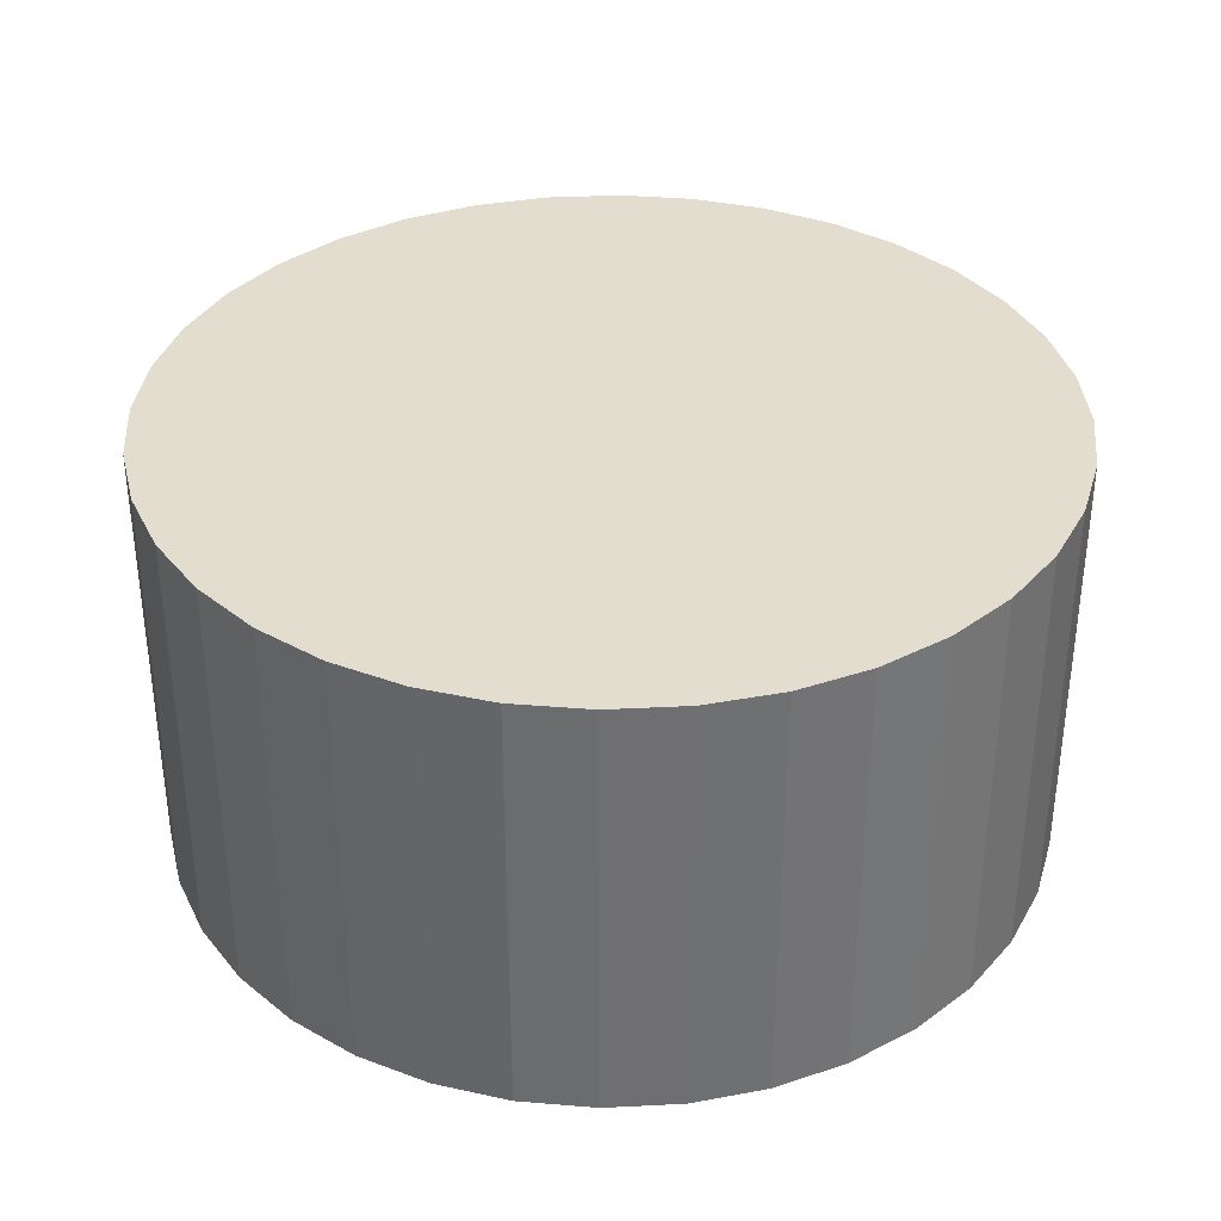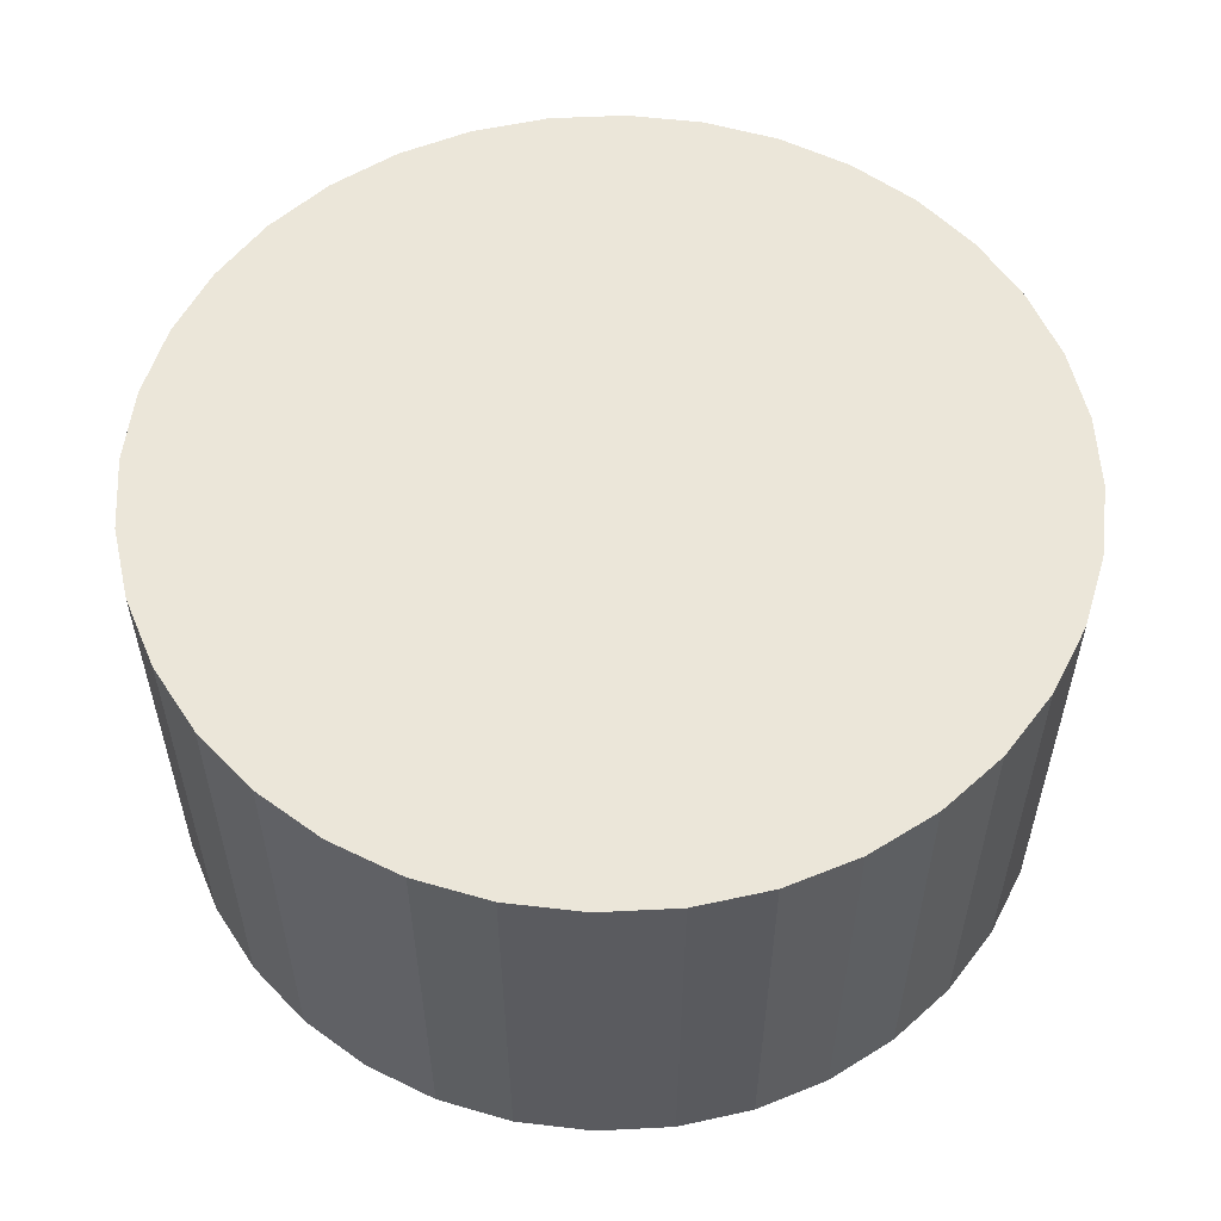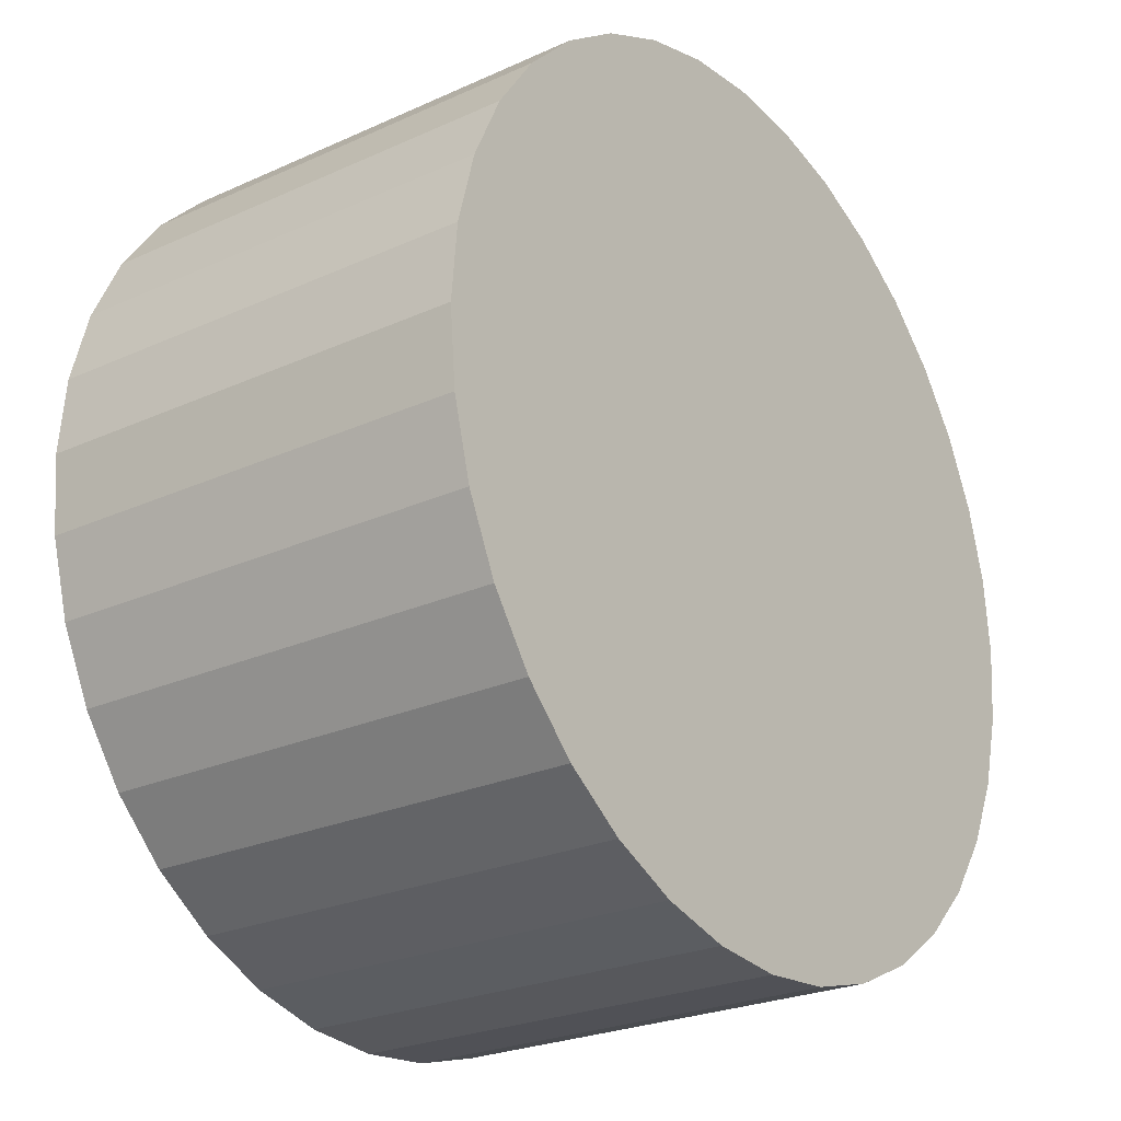
<metadata>
{"format":"obj","ext":"obj","renderer":"f3d","projection":"perspective","resolution":1024,"background":"white","views":[{"elev":35.6,"azim":151.2,"up":"+Y"},{"elev":56.0,"azim":-178.0,"up":"+Y"},{"elev":-24.7,"azim":126.6,"up":"+Z"}]}
</metadata>
<code>
o #ID125
v -0.5219 -0.7921 -0.4711
v -0.5219 -0.7921 -0.4594
v -0.5224 -0.7921 -0.4652
v -0.5204 -0.7921 -0.4767
v -0.5204 -0.7921 -0.4538
v -0.518 -0.7921 -0.482
v -0.518 -0.7921 -0.4485
v -0.5146 -0.7921 -0.4867
v -0.5146 -0.7921 -0.4437
v -0.5105 -0.7921 -0.4909
v -0.5105 -0.7921 -0.4396
v -0.5057 -0.7921 -0.4942
v -0.5057 -0.7921 -0.4363
v -0.5004 -0.7921 -0.4967
v -0.5004 -0.7921 -0.4338
v -0.4948 -0.7921 -0.4982
v -0.4948 -0.7921 -0.4323
v -0.489 -0.7921 -0.4987
v -0.489 -0.7921 -0.4318
v -0.4832 -0.7921 -0.4982
v -0.4832 -0.7921 -0.4323
v -0.4775 -0.7921 -0.4338
v -0.4775 -0.7921 -0.4967
v -0.4723 -0.7921 -0.4363
v -0.4723 -0.7921 -0.4942
v -0.4675 -0.7921 -0.4396
v -0.4675 -0.7921 -0.4909
v -0.4634 -0.7921 -0.4437
v -0.4634 -0.7921 -0.4867
v -0.46 -0.7921 -0.4485
v -0.46 -0.7921 -0.482
v -0.4576 -0.7921 -0.4538
v -0.4576 -0.7921 -0.4767
v -0.456 -0.7921 -0.4594
v -0.456 -0.7921 -0.4711
v -0.4555 -0.7921 -0.4652
v -0.4555 -0.7921 -0.4652
v -0.456 -0.7921 -0.4711
v -0.456 -0.7921 -0.4594
v -0.4576 -0.7921 -0.4767
v -0.4576 -0.7921 -0.4538
v -0.46 -0.7921 -0.482
v -0.46 -0.7921 -0.4485
v -0.4634 -0.7921 -0.4867
v -0.4634 -0.7921 -0.4437
v -0.4675 -0.7921 -0.4909
v -0.4675 -0.7921 -0.4396
v -0.4723 -0.7921 -0.4942
v -0.4723 -0.7921 -0.4363
v -0.4775 -0.7921 -0.4967
v -0.4775 -0.7921 -0.4338
v -0.4832 -0.7921 -0.4982
v -0.4832 -0.7921 -0.4323
v -0.489 -0.7921 -0.4318
v -0.489 -0.7921 -0.4987
v -0.4948 -0.7921 -0.4323
v -0.4948 -0.7921 -0.4982
v -0.5004 -0.7921 -0.4338
v -0.5004 -0.7921 -0.4967
v -0.5057 -0.7921 -0.4363
v -0.5057 -0.7921 -0.4942
v -0.5105 -0.7921 -0.4396
v -0.5105 -0.7921 -0.4909
v -0.5146 -0.7921 -0.4437
v -0.5146 -0.7921 -0.4867
v -0.518 -0.7921 -0.4485
v -0.518 -0.7921 -0.482
v -0.5204 -0.7921 -0.4538
v -0.5204 -0.7921 -0.4767
v -0.5219 -0.7921 -0.4594
v -0.5219 -0.7921 -0.4711
v -0.5224 -0.7921 -0.4652
v -0.456 -0.7921 -0.4594
v -0.4576 -0.7586 -0.4538
v -0.4576 -0.7921 -0.4538
v -0.456 -0.7586 -0.4594
v -0.456 -0.7586 -0.4594
v -0.456 -0.7921 -0.4594
v -0.4576 -0.7586 -0.4538
v -0.4576 -0.7921 -0.4538
v -0.4576 -0.7921 -0.4538
v -0.46 -0.7586 -0.4485
v -0.46 -0.7921 -0.4485
v -0.4576 -0.7586 -0.4538
v -0.4576 -0.7586 -0.4538
v -0.4576 -0.7921 -0.4538
v -0.46 -0.7586 -0.4485
v -0.46 -0.7921 -0.4485
v -0.46 -0.7921 -0.4485
v -0.4634 -0.7586 -0.4437
v -0.4634 -0.7921 -0.4437
v -0.46 -0.7586 -0.4485
v -0.46 -0.7586 -0.4485
v -0.46 -0.7921 -0.4485
v -0.4634 -0.7586 -0.4437
v -0.4634 -0.7921 -0.4437
v -0.4634 -0.7921 -0.4437
v -0.4675 -0.7586 -0.4396
v -0.4675 -0.7921 -0.4396
v -0.4634 -0.7586 -0.4437
v -0.4634 -0.7586 -0.4437
v -0.4634 -0.7921 -0.4437
v -0.4675 -0.7586 -0.4396
v -0.4675 -0.7921 -0.4396
v -0.4675 -0.7586 -0.4396
v -0.4723 -0.7921 -0.4363
v -0.4675 -0.7921 -0.4396
v -0.4723 -0.7586 -0.4363
v -0.4723 -0.7586 -0.4363
v -0.4675 -0.7586 -0.4396
v -0.4723 -0.7921 -0.4363
v -0.4675 -0.7921 -0.4396
v -0.4723 -0.7586 -0.4363
v -0.4775 -0.7921 -0.4338
v -0.4723 -0.7921 -0.4363
v -0.4775 -0.7586 -0.4338
v -0.4775 -0.7586 -0.4338
v -0.4723 -0.7586 -0.4363
v -0.4775 -0.7921 -0.4338
v -0.4723 -0.7921 -0.4363
v -0.4775 -0.7586 -0.4338
v -0.4832 -0.7921 -0.4323
v -0.4775 -0.7921 -0.4338
v -0.4832 -0.7586 -0.4323
v -0.4832 -0.7586 -0.4323
v -0.4775 -0.7586 -0.4338
v -0.4832 -0.7921 -0.4323
v -0.4775 -0.7921 -0.4338
v -0.4832 -0.7586 -0.4323
v -0.489 -0.7921 -0.4318
v -0.4832 -0.7921 -0.4323
v -0.489 -0.7586 -0.4318
v -0.489 -0.7586 -0.4318
v -0.4832 -0.7586 -0.4323
v -0.489 -0.7921 -0.4318
v -0.4832 -0.7921 -0.4323
v -0.489 -0.7586 -0.4318
v -0.4948 -0.7921 -0.4323
v -0.489 -0.7921 -0.4318
v -0.4948 -0.7586 -0.4323
v -0.4948 -0.7586 -0.4323
v -0.489 -0.7586 -0.4318
v -0.4948 -0.7921 -0.4323
v -0.489 -0.7921 -0.4318
v -0.4948 -0.7586 -0.4323
v -0.5004 -0.7921 -0.4338
v -0.4948 -0.7921 -0.4323
v -0.5004 -0.7586 -0.4338
v -0.5004 -0.7586 -0.4338
v -0.4948 -0.7586 -0.4323
v -0.5004 -0.7921 -0.4338
v -0.4948 -0.7921 -0.4323
v -0.5004 -0.7586 -0.4338
v -0.5057 -0.7921 -0.4363
v -0.5004 -0.7921 -0.4338
v -0.5057 -0.7586 -0.4363
v -0.5057 -0.7586 -0.4363
v -0.5004 -0.7586 -0.4338
v -0.5057 -0.7921 -0.4363
v -0.5004 -0.7921 -0.4338
v -0.5057 -0.7586 -0.4363
v -0.5105 -0.7921 -0.4396
v -0.5057 -0.7921 -0.4363
v -0.5105 -0.7586 -0.4396
v -0.5105 -0.7586 -0.4396
v -0.5057 -0.7586 -0.4363
v -0.5105 -0.7921 -0.4396
v -0.5057 -0.7921 -0.4363
v -0.5146 -0.7586 -0.4437
v -0.5105 -0.7921 -0.4396
v -0.5105 -0.7586 -0.4396
v -0.5146 -0.7921 -0.4437
v -0.5146 -0.7921 -0.4437
v -0.5146 -0.7586 -0.4437
v -0.5105 -0.7921 -0.4396
v -0.5105 -0.7586 -0.4396
v -0.518 -0.7586 -0.4485
v -0.5146 -0.7921 -0.4437
v -0.5146 -0.7586 -0.4437
v -0.518 -0.7921 -0.4485
v -0.518 -0.7921 -0.4485
v -0.518 -0.7586 -0.4485
v -0.5146 -0.7921 -0.4437
v -0.5146 -0.7586 -0.4437
v -0.5204 -0.7586 -0.4538
v -0.518 -0.7921 -0.4485
v -0.518 -0.7586 -0.4485
v -0.5204 -0.7921 -0.4538
v -0.5204 -0.7921 -0.4538
v -0.5204 -0.7586 -0.4538
v -0.518 -0.7921 -0.4485
v -0.518 -0.7586 -0.4485
v -0.5219 -0.7586 -0.4594
v -0.5204 -0.7921 -0.4538
v -0.5204 -0.7586 -0.4538
v -0.5219 -0.7921 -0.4594
v -0.5219 -0.7921 -0.4594
v -0.5219 -0.7586 -0.4594
v -0.5204 -0.7921 -0.4538
v -0.5204 -0.7586 -0.4538
v -0.5224 -0.7586 -0.4652
v -0.5219 -0.7921 -0.4594
v -0.5219 -0.7586 -0.4594
v -0.5224 -0.7921 -0.4652
v -0.5224 -0.7921 -0.4652
v -0.5224 -0.7586 -0.4652
v -0.5219 -0.7921 -0.4594
v -0.5219 -0.7586 -0.4594
v -0.5219 -0.7586 -0.4711
v -0.5224 -0.7921 -0.4652
v -0.5224 -0.7586 -0.4652
v -0.5219 -0.7921 -0.4711
v -0.5219 -0.7921 -0.4711
v -0.5219 -0.7586 -0.4711
v -0.5224 -0.7921 -0.4652
v -0.5224 -0.7586 -0.4652
v -0.5204 -0.7586 -0.4767
v -0.5219 -0.7921 -0.4711
v -0.5219 -0.7586 -0.4711
v -0.5204 -0.7921 -0.4767
v -0.5204 -0.7921 -0.4767
v -0.5204 -0.7586 -0.4767
v -0.5219 -0.7921 -0.4711
v -0.5219 -0.7586 -0.4711
v -0.518 -0.7586 -0.482
v -0.5204 -0.7921 -0.4767
v -0.5204 -0.7586 -0.4767
v -0.518 -0.7921 -0.482
v -0.518 -0.7921 -0.482
v -0.518 -0.7586 -0.482
v -0.5204 -0.7921 -0.4767
v -0.5204 -0.7586 -0.4767
v -0.5146 -0.7586 -0.4867
v -0.518 -0.7921 -0.482
v -0.518 -0.7586 -0.482
v -0.5146 -0.7921 -0.4867
v -0.5146 -0.7921 -0.4867
v -0.5146 -0.7586 -0.4867
v -0.518 -0.7921 -0.482
v -0.518 -0.7586 -0.482
v -0.5146 -0.7586 -0.4867
v -0.5105 -0.7921 -0.4909
v -0.5146 -0.7921 -0.4867
v -0.5105 -0.7586 -0.4909
v -0.5105 -0.7586 -0.4909
v -0.5146 -0.7586 -0.4867
v -0.5105 -0.7921 -0.4909
v -0.5146 -0.7921 -0.4867
v -0.5105 -0.7586 -0.4909
v -0.5057 -0.7921 -0.4942
v -0.5105 -0.7921 -0.4909
v -0.5057 -0.7586 -0.4942
v -0.5057 -0.7586 -0.4942
v -0.5105 -0.7586 -0.4909
v -0.5057 -0.7921 -0.4942
v -0.5105 -0.7921 -0.4909
v -0.5057 -0.7586 -0.4942
v -0.5004 -0.7921 -0.4967
v -0.5057 -0.7921 -0.4942
v -0.5004 -0.7586 -0.4967
v -0.5004 -0.7586 -0.4967
v -0.5057 -0.7586 -0.4942
v -0.5004 -0.7921 -0.4967
v -0.5057 -0.7921 -0.4942
v -0.5004 -0.7586 -0.4967
v -0.4948 -0.7921 -0.4982
v -0.5004 -0.7921 -0.4967
v -0.4948 -0.7586 -0.4982
v -0.4948 -0.7586 -0.4982
v -0.5004 -0.7586 -0.4967
v -0.4948 -0.7921 -0.4982
v -0.5004 -0.7921 -0.4967
v -0.4948 -0.7586 -0.4982
v -0.489 -0.7921 -0.4987
v -0.4948 -0.7921 -0.4982
v -0.489 -0.7586 -0.4987
v -0.489 -0.7586 -0.4987
v -0.4948 -0.7586 -0.4982
v -0.489 -0.7921 -0.4987
v -0.4948 -0.7921 -0.4982
v -0.489 -0.7586 -0.4987
v -0.4832 -0.7921 -0.4982
v -0.489 -0.7921 -0.4987
v -0.4832 -0.7586 -0.4982
v -0.4832 -0.7586 -0.4982
v -0.489 -0.7586 -0.4987
v -0.4832 -0.7921 -0.4982
v -0.489 -0.7921 -0.4987
v -0.4832 -0.7586 -0.4982
v -0.4775 -0.7921 -0.4967
v -0.4832 -0.7921 -0.4982
v -0.4775 -0.7586 -0.4967
v -0.4775 -0.7586 -0.4967
v -0.4832 -0.7586 -0.4982
v -0.4775 -0.7921 -0.4967
v -0.4832 -0.7921 -0.4982
v -0.4775 -0.7586 -0.4967
v -0.4723 -0.7921 -0.4942
v -0.4775 -0.7921 -0.4967
v -0.4723 -0.7586 -0.4942
v -0.4723 -0.7586 -0.4942
v -0.4775 -0.7586 -0.4967
v -0.4723 -0.7921 -0.4942
v -0.4775 -0.7921 -0.4967
v -0.4723 -0.7586 -0.4942
v -0.4675 -0.7921 -0.4909
v -0.4723 -0.7921 -0.4942
v -0.4675 -0.7586 -0.4909
v -0.4675 -0.7586 -0.4909
v -0.4723 -0.7586 -0.4942
v -0.4675 -0.7921 -0.4909
v -0.4723 -0.7921 -0.4942
v -0.4675 -0.7586 -0.4909
v -0.4634 -0.7921 -0.4867
v -0.4675 -0.7921 -0.4909
v -0.4634 -0.7586 -0.4867
v -0.4634 -0.7586 -0.4867
v -0.4675 -0.7586 -0.4909
v -0.4634 -0.7921 -0.4867
v -0.4675 -0.7921 -0.4909
v -0.4634 -0.7921 -0.4867
v -0.46 -0.7586 -0.482
v -0.46 -0.7921 -0.482
v -0.4634 -0.7586 -0.4867
v -0.4634 -0.7586 -0.4867
v -0.4634 -0.7921 -0.4867
v -0.46 -0.7586 -0.482
v -0.46 -0.7921 -0.482
v -0.46 -0.7921 -0.482
v -0.4576 -0.7586 -0.4767
v -0.4576 -0.7921 -0.4767
v -0.46 -0.7586 -0.482
v -0.46 -0.7586 -0.482
v -0.46 -0.7921 -0.482
v -0.4576 -0.7586 -0.4767
v -0.4576 -0.7921 -0.4767
v -0.4576 -0.7921 -0.4767
v -0.456 -0.7586 -0.4711
v -0.456 -0.7921 -0.4711
v -0.4576 -0.7586 -0.4767
v -0.4576 -0.7586 -0.4767
v -0.4576 -0.7921 -0.4767
v -0.456 -0.7586 -0.4711
v -0.456 -0.7921 -0.4711
v -0.456 -0.7921 -0.4711
v -0.4555 -0.7586 -0.4652
v -0.4555 -0.7921 -0.4652
v -0.456 -0.7586 -0.4711
v -0.456 -0.7586 -0.4711
v -0.456 -0.7921 -0.4711
v -0.4555 -0.7586 -0.4652
v -0.4555 -0.7921 -0.4652
v -0.4555 -0.7921 -0.4652
v -0.456 -0.7586 -0.4594
v -0.456 -0.7921 -0.4594
v -0.4555 -0.7586 -0.4652
v -0.4555 -0.7586 -0.4652
v -0.4555 -0.7921 -0.4652
v -0.456 -0.7586 -0.4594
v -0.456 -0.7921 -0.4594
v -0.5219 -0.7586 -0.4594
v -0.5219 -0.7586 -0.4711
v -0.5224 -0.7586 -0.4652
v -0.5204 -0.7586 -0.4767
v -0.5204 -0.7586 -0.4538
v -0.518 -0.7586 -0.482
v -0.518 -0.7586 -0.4485
v -0.5146 -0.7586 -0.4437
v -0.5146 -0.7586 -0.4867
v -0.5105 -0.7586 -0.4909
v -0.5105 -0.7586 -0.4396
v -0.5057 -0.7586 -0.4363
v -0.5057 -0.7586 -0.4942
v -0.5004 -0.7586 -0.4338
v -0.5004 -0.7586 -0.4967
v -0.4948 -0.7586 -0.4323
v -0.4948 -0.7586 -0.4982
v -0.489 -0.7586 -0.4318
v -0.489 -0.7586 -0.4987
v -0.4832 -0.7586 -0.4323
v -0.4832 -0.7586 -0.4982
v -0.4775 -0.7586 -0.4338
v -0.4775 -0.7586 -0.4967
v -0.4723 -0.7586 -0.4363
v -0.4723 -0.7586 -0.4942
v -0.4675 -0.7586 -0.4396
v -0.4675 -0.7586 -0.4909
v -0.4634 -0.7586 -0.4437
v -0.4634 -0.7586 -0.4867
v -0.46 -0.7586 -0.4485
v -0.46 -0.7586 -0.482
v -0.4576 -0.7586 -0.4538
v -0.4576 -0.7586 -0.4767
v -0.456 -0.7586 -0.4594
v -0.456 -0.7586 -0.4711
v -0.4555 -0.7586 -0.4652
v -0.4555 -0.7586 -0.4652
v -0.456 -0.7586 -0.4594
v -0.456 -0.7586 -0.4711
v -0.4576 -0.7586 -0.4767
v -0.4576 -0.7586 -0.4538
v -0.46 -0.7586 -0.482
v -0.46 -0.7586 -0.4485
v -0.4634 -0.7586 -0.4867
v -0.4634 -0.7586 -0.4437
v -0.4675 -0.7586 -0.4909
v -0.4675 -0.7586 -0.4396
v -0.4723 -0.7586 -0.4942
v -0.4723 -0.7586 -0.4363
v -0.4775 -0.7586 -0.4967
v -0.4775 -0.7586 -0.4338
v -0.4832 -0.7586 -0.4982
v -0.4832 -0.7586 -0.4323
v -0.489 -0.7586 -0.4987
v -0.489 -0.7586 -0.4318
v -0.4948 -0.7586 -0.4982
v -0.4948 -0.7586 -0.4323
v -0.5004 -0.7586 -0.4967
v -0.5004 -0.7586 -0.4338
v -0.5057 -0.7586 -0.4942
v -0.5057 -0.7586 -0.4363
v -0.5105 -0.7586 -0.4909
v -0.5105 -0.7586 -0.4396
v -0.5146 -0.7586 -0.4437
v -0.5146 -0.7586 -0.4867
v -0.518 -0.7586 -0.482
v -0.518 -0.7586 -0.4485
v -0.5204 -0.7586 -0.4538
v -0.5204 -0.7586 -0.4767
v -0.5219 -0.7586 -0.4594
v -0.5219 -0.7586 -0.4711
v -0.5224 -0.7586 -0.4652
f 1 2 3
f 2 1 4
f 2 4 5
f 5 4 6
f 5 6 7
f 7 6 8
f 7 8 9
f 9 8 10
f 9 10 11
f 11 10 12
f 11 12 13
f 13 12 14
f 13 14 15
f 15 14 16
f 15 16 17
f 17 16 18
f 17 18 19
f 19 18 20
f 19 20 21
f 21 20 22
f 22 20 23
f 22 23 24
f 24 23 25
f 24 25 26
f 26 25 27
f 26 27 28
f 28 27 29
f 28 29 30
f 30 29 31
f 30 31 32
f 32 31 33
f 32 33 34
f 34 33 35
f 34 35 36
f 37 38 39
f 38 40 39
f 39 40 41
f 40 42 41
f 41 42 43
f 42 44 43
f 43 44 45
f 44 46 45
f 45 46 47
f 46 48 47
f 47 48 49
f 48 50 49
f 49 50 51
f 50 52 51
f 51 52 53
f 53 52 54
f 52 55 54
f 54 55 56
f 55 57 56
f 56 57 58
f 57 59 58
f 58 59 60
f 59 61 60
f 60 61 62
f 61 63 62
f 62 63 64
f 63 65 64
f 64 65 66
f 65 67 66
f 66 67 68
f 67 69 68
f 68 69 70
f 69 71 70
f 72 70 71
f 73 74 75
f 74 73 76
f 77 78 79
f 80 79 78
f 81 82 83
f 82 81 84
f 85 86 87
f 88 87 86
f 89 90 91
f 90 89 92
f 93 94 95
f 96 95 94
f 97 98 99
f 98 97 100
f 101 102 103
f 104 103 102
f 105 106 107
f 106 105 108
f 109 110 111
f 112 111 110
f 113 114 115
f 114 113 116
f 117 118 119
f 120 119 118
f 121 122 123
f 122 121 124
f 125 126 127
f 128 127 126
f 129 130 131
f 130 129 132
f 133 134 135
f 136 135 134
f 137 138 139
f 138 137 140
f 141 142 143
f 144 143 142
f 145 146 147
f 146 145 148
f 149 150 151
f 152 151 150
f 153 154 155
f 154 153 156
f 157 158 159
f 160 159 158
f 161 162 163
f 162 161 164
f 165 166 167
f 168 167 166
f 169 170 171
f 170 169 172
f 173 174 175
f 176 175 174
f 177 178 179
f 178 177 180
f 181 182 183
f 184 183 182
f 185 186 187
f 186 185 188
f 189 190 191
f 192 191 190
f 193 194 195
f 194 193 196
f 197 198 199
f 200 199 198
f 201 202 203
f 202 201 204
f 205 206 207
f 208 207 206
f 209 210 211
f 210 209 212
f 213 214 215
f 216 215 214
f 217 218 219
f 218 217 220
f 221 222 223
f 224 223 222
f 225 226 227
f 226 225 228
f 229 230 231
f 232 231 230
f 233 234 235
f 234 233 236
f 237 238 239
f 240 239 238
f 241 242 243
f 242 241 244
f 245 246 247
f 248 247 246
f 249 250 251
f 250 249 252
f 253 254 255
f 256 255 254
f 257 258 259
f 258 257 260
f 261 262 263
f 264 263 262
f 265 266 267
f 266 265 268
f 269 270 271
f 272 271 270
f 273 274 275
f 274 273 276
f 277 278 279
f 280 279 278
f 281 282 283
f 282 281 284
f 285 286 287
f 288 287 286
f 289 290 291
f 290 289 292
f 293 294 295
f 296 295 294
f 297 298 299
f 298 297 300
f 301 302 303
f 304 303 302
f 305 306 307
f 306 305 308
f 309 310 311
f 312 311 310
f 313 314 315
f 314 313 316
f 317 318 319
f 320 319 318
f 321 322 323
f 322 321 324
f 325 326 327
f 328 327 326
f 329 330 331
f 330 329 332
f 333 334 335
f 336 335 334
f 337 338 339
f 338 337 340
f 341 342 343
f 344 343 342
f 345 346 347
f 346 345 348
f 349 350 351
f 352 351 350
f 353 354 355
f 354 353 356
f 357 358 359
f 360 359 358
f 361 362 363
f 362 361 364
f 364 361 365
f 364 365 366
f 366 365 367
f 366 367 368
f 366 368 369
f 369 368 370
f 370 368 371
f 370 371 372
f 370 372 373
f 373 372 374
f 373 374 375
f 375 374 376
f 375 376 377
f 377 376 378
f 377 378 379
f 379 378 380
f 379 380 381
f 381 380 382
f 381 382 383
f 383 382 384
f 383 384 385
f 385 384 386
f 385 386 387
f 387 386 388
f 387 388 389
f 389 388 390
f 389 390 391
f 391 390 392
f 391 392 393
f 393 392 394
f 393 394 395
f 395 394 396
f 397 398 399
f 399 398 400
f 398 401 400
f 400 401 402
f 401 403 402
f 402 403 404
f 403 405 404
f 404 405 406
f 405 407 406
f 406 407 408
f 407 409 408
f 408 409 410
f 409 411 410
f 410 411 412
f 411 413 412
f 412 413 414
f 413 415 414
f 414 415 416
f 415 417 416
f 416 417 418
f 417 419 418
f 418 419 420
f 419 421 420
f 420 421 422
f 421 423 422
f 423 424 422
f 422 424 425
f 425 424 426
f 424 427 426
f 427 428 426
f 426 428 429
f 428 430 429
f 429 430 431
f 432 431 430

</code>
